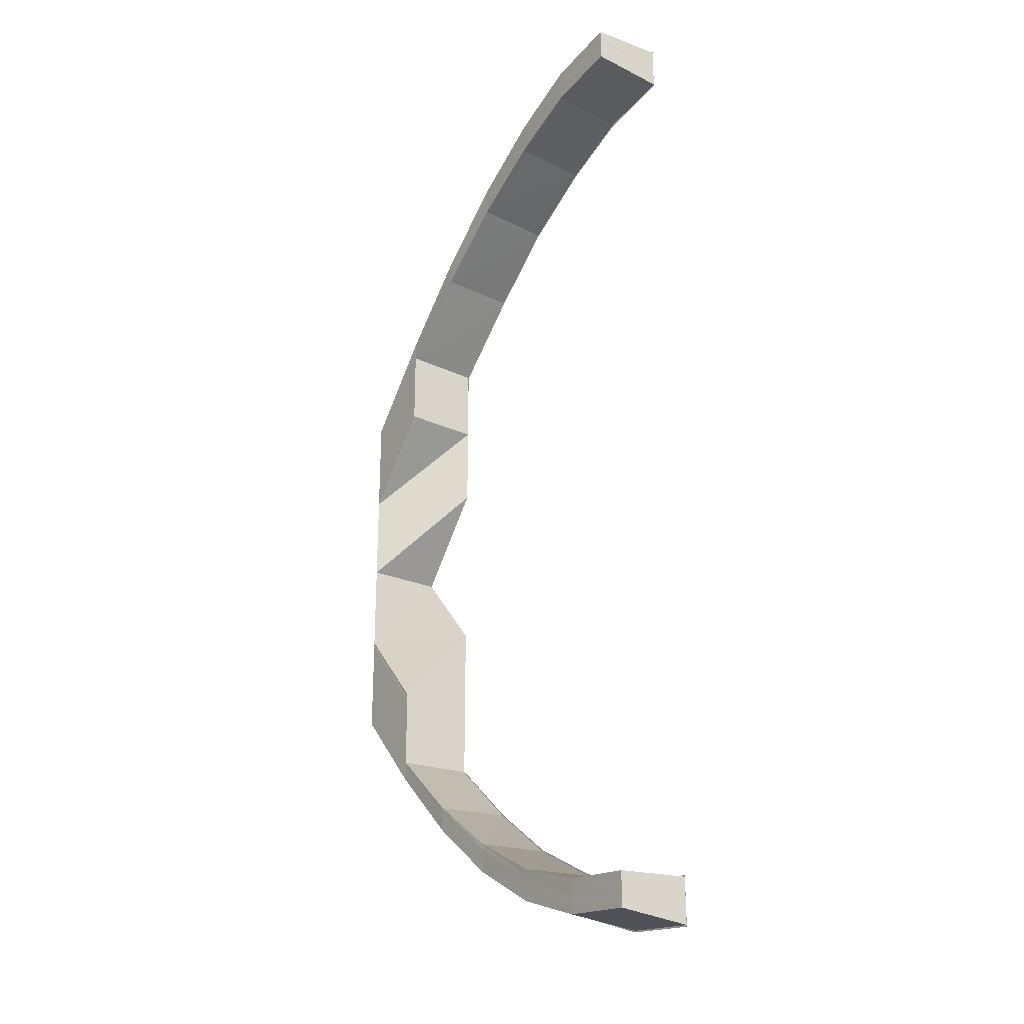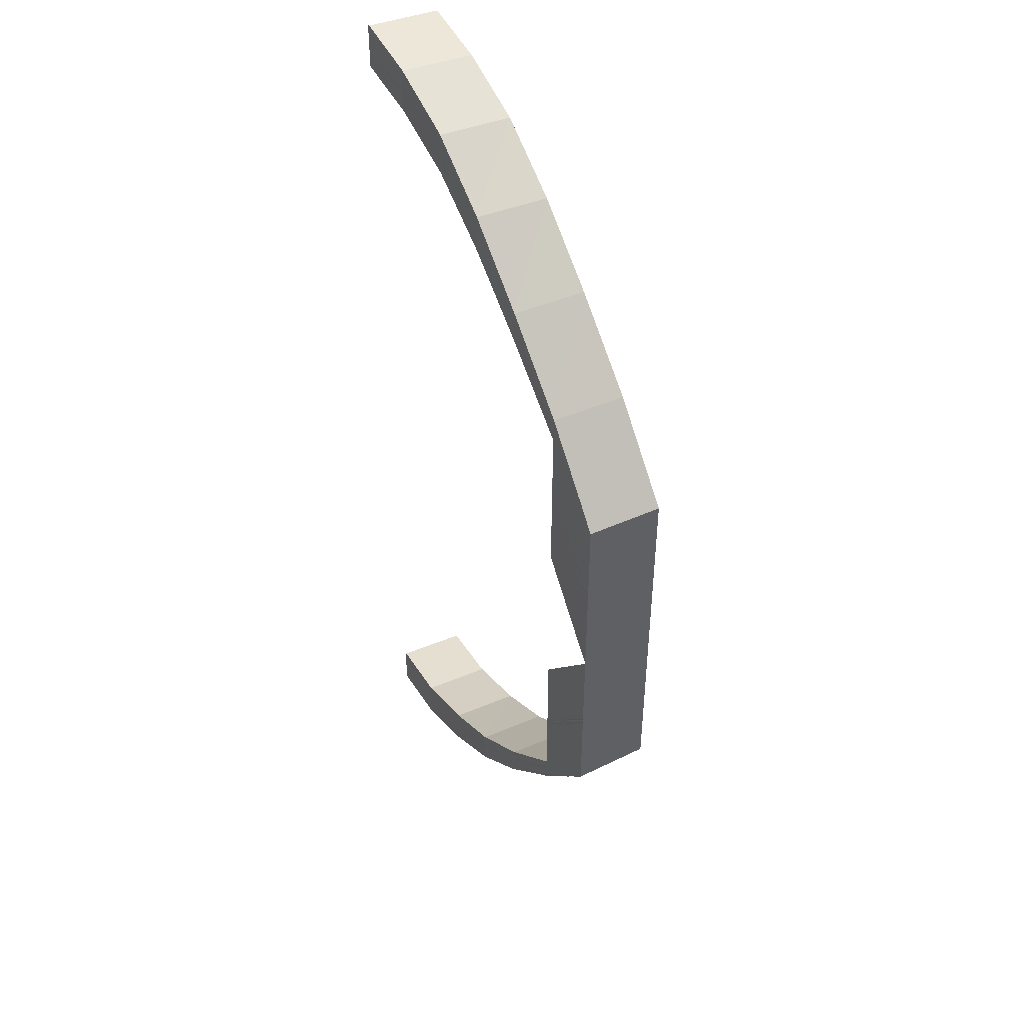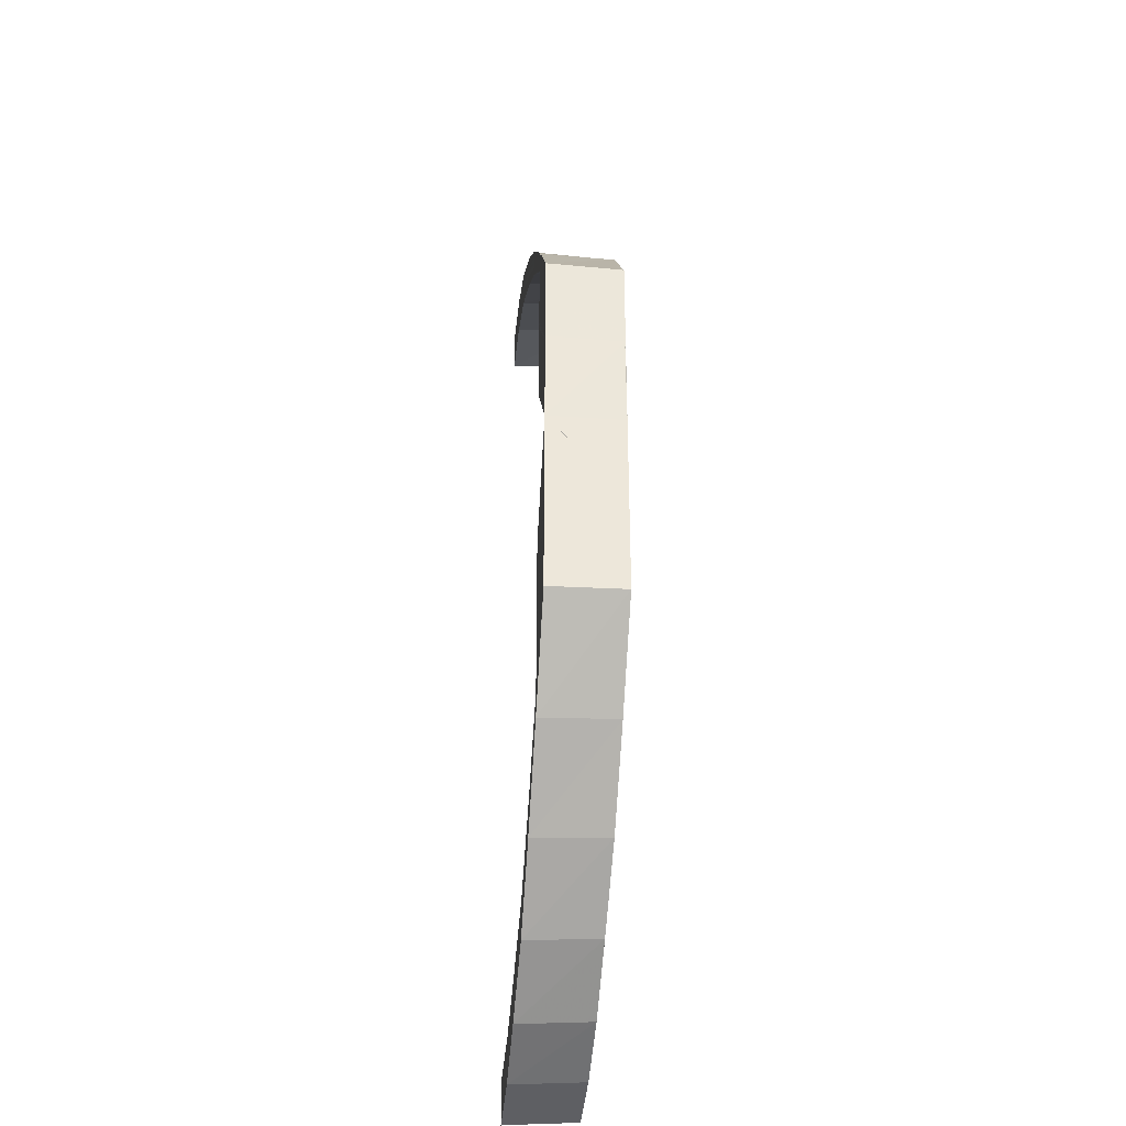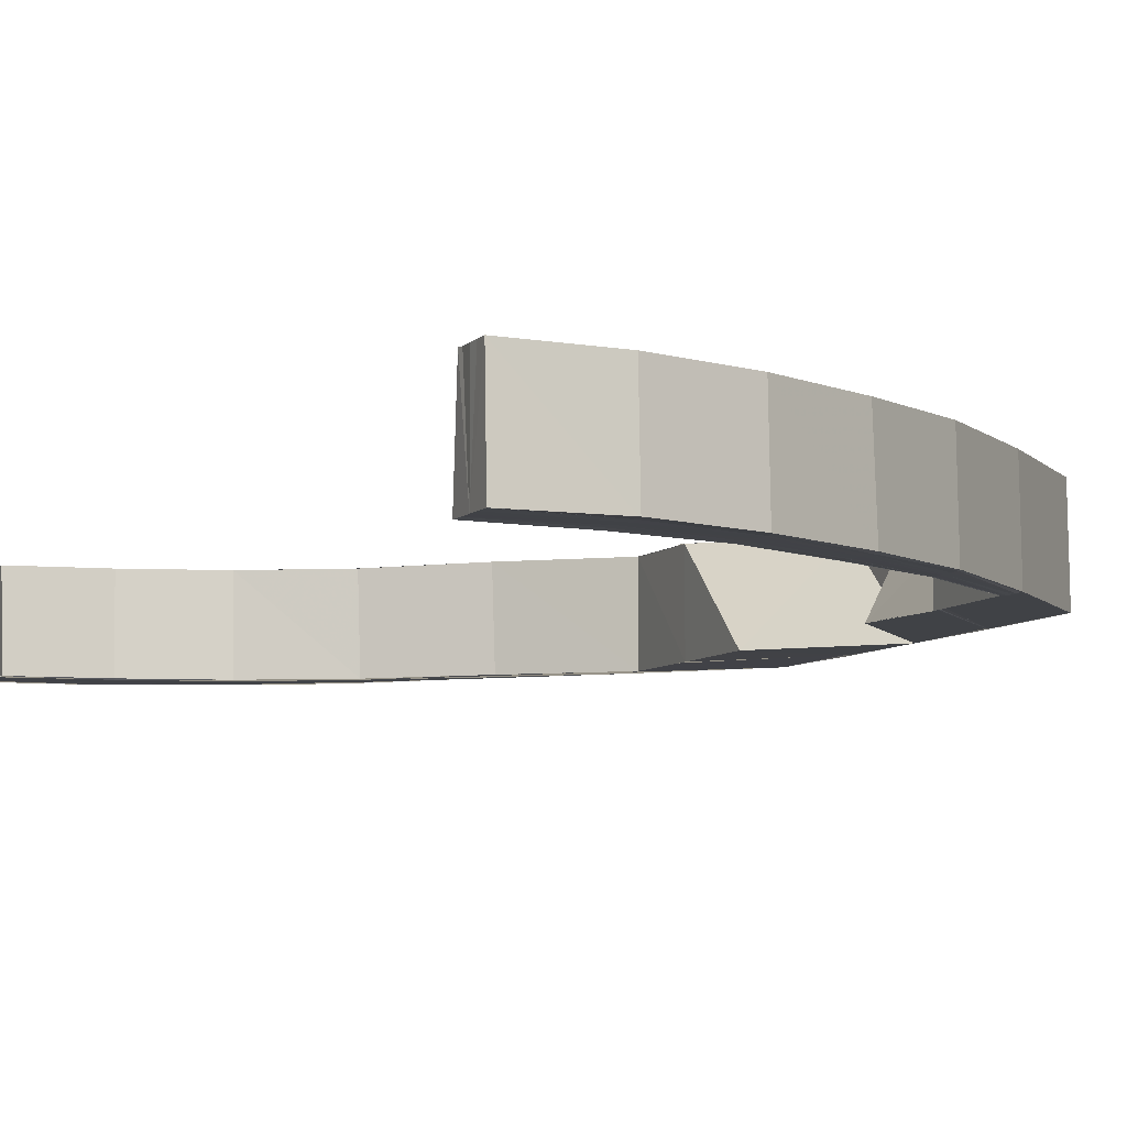
<metadata>
{"format":"obj","ext":"obj","renderer":"f3d","projection":"perspective","resolution":1024,"background":"white","views":[{"elev":-25.5,"azim":-124.4,"up":"+Z"},{"elev":45.3,"azim":61.6,"up":"+Z"},{"elev":-35.6,"azim":84.6,"up":"+Z"},{"elev":-6.5,"azim":-21.3,"up":"+Y"}]}
</metadata>
<code>
o 18479
v 2168 1871 7.112
v 2168 1871 7.11
v 2168 1871 7.111
v 2168 1871 7.11
v 2168 1871 7.111
v 2168 1871 7.109
v 2168 1871 7.11
v 2168 1871 7.107
v 2168 1871 7.106
v 2168 1871 7.11
v 2168 1871 7.11
v 2168 1871 7.106
v 2168 1871 7.106
v 2168 1871 7.101
v 2168 1871 7.1
v 2168 1871 7.107
v 2168 1871 7.106
v 2168 1871 7.11
v 2168 1871 7.109
v 2168 1871 7.111
v 2168 1871 7.106
v 2168 1871 7.106
v 2168 1871 7.1
v 2168 1871 7.1
v 2168 1871 7.1
v 2168 1871 7.092
v 2168 1871 7.092
v 2168 1871 7.082
v 2168 1871 7.082
v 2168 1871 7.071
v 2168 1871 7.071
v 2168 1871 7.059
v 2168 1871 7.059
v 2168 1871 7.071
v 2168 1871 7.046
v 2168 1871 7.059
v 2168 1871 7.046
v 2168 1871 7.046
v 2168 1871 7.046
v 2168 1871 7.058
v 2168 1871 7.058
v 2168 1871 7.058
v 2168 1871 7.058
v 2168 1871 7.07
v 2168 1871 7.07
v 2168 1871 7.058
v 2168 1871 7.069
v 2168 1871 7.058
v 2168 1871 7.069
v 2168 1871 7.058
v 2168 1871 7.069
v 2168 1871 7.071
v 2168 1871 7.059
v 2168 1871 7.081
v 2168 1871 7.082
v 2168 1871 7.079
v 2168 1871 7.079
v 2168 1871 7.069
v 2168 1871 7.069
v 2168 1871 7.058
v 2168 1871 7.079
v 2168 1871 7.088
v 2168 1871 7.079
v 2168 1871 7.079
v 2168 1871 7.088
v 2168 1871 7.088
v 2168 1871 7.089
v 2168 1871 7.096
v 2168 1871 7.088
v 2168 1871 7.088
v 2168 1871 7.095
v 2168 1871 7.096
v 2168 1871 7.096
v 2168 1871 7.101
v 2168 1871 7.095
v 2168 1871 7.096
v 2168 1871 7.101
v 2168 1871 7.101
v 2168 1871 7.102
v 2168 1871 7.104
v 2168 1871 7.101
v 2168 1871 7.101
v 2168 1871 7.104
v 2168 1871 7.104
v 2168 1871 7.105
v 2168 1871 7.106
v 2168 1871 7.104
v 2168 1871 7.104
v 2168 1871 7.105
v 2168 1871 7.106
v 2168 1871 7.106
v 2168 1871 7.105
v 2168 1871 7.102
v 2168 1871 7.104
v 2168 1871 7.096
v 2168 1871 7.101
v 2168 1871 7.089
v 2168 1871 7.096
v 2168 1871 7.079
v 2168 1871 7.088
v 2168 1871 7.105
v 2168 1871 7.106
v 2168 1871 7.107
v 2168 1871 7.102
v 2168 1871 7.106
v 2168 1871 7.104
v 2168 1871 7.106
v 2168 1871 7.105
v 2168 1871 7.104
v 2168 1871 7.105
v 2168 1871 7.101
v 2168 1871 7.104
v 2168 1871 7.104
v 2168 1871 7.101
v 2168 1871 7.104
v 2168 1871 7.106
v 2168 1871 7.096
v 2168 1871 7.101
v 2168 1871 7.101
v 2168 1871 7.095
v 2168 1871 7.101
v 2168 1871 7.109
v 2168 1871 7.103
v 2168 1871 7.106
v 2168 1871 7.107
v 2168 1871 7.109
v 2168 1871 7.11
v 2168 1871 7.111
v 2168 1871 7.111
v 2168 1871 7.107
v 2168 1871 7.11
v 2168 1871 7.108
v 2168 1871 7.111
v 2168 1871 7.111
v 2168 1871 7.104
v 2168 1871 7.105
v 2168 1871 7.099
v 2168 1871 7.098
v 2168 1871 7.097
v 2168 1871 7.09
v 2168 1871 7.096
v 2168 1871 7.091
v 2168 1871 7.089
v 2168 1871 7.08
v 2168 1871 7.081
v 2168 1871 7.079
v 2168 1871 7.081
v 2168 1871 7.089
v 2168 1871 7.088
v 2168 1871 7.079
v 2168 1871 7.088
v 2168 1871 7.088
v 2168 1871 7.079
v 2168 1871 7.088
v 2168 1871 7.096
v 2168 1871 7.095
v 2168 1871 7.088
v 2168 1871 7.095
v 2168 1871 7.111
v 2168 1871 7.11
v 2168 1871 7.111
v 2168 1871 7.112
v 2168 1871 7.11
v 2168 1871 7.112
v 2168 1871 7.106
v 2168 1871 7.109
v 2168 1871 7.11
v 2168 1871 7.11
v 2168 1871 7.107
v 2168 1871 7.11
v 2168 1871 7.1
v 2168 1871 7.106
v 2168 1871 7.106
v 2168 1871 7.107
v 2168 1871 7.101
v 2168 1871 7.107
v 2168 1871 7.092
v 2168 1871 7.1
v 2168 1871 7.1
v 2168 1871 7.101
v 2168 1871 7.092
v 2168 1871 7.101
v 2168 1871 7.082
v 2168 1871 7.092
v 2168 1871 7.092
v 2168 1871 7.092
v 2168 1871 7.082
v 2168 1871 7.092
v 2168 1871 7.071
v 2168 1871 7.082
v 2168 1871 7.082
v 2168 1871 7.082
v 2168 1871 7.071
v 2168 1871 7.082
v 2168 1871 7.091
v 2168 1871 7.092
v 2168 1871 7.09
v 2168 1871 7.081
v 2168 1871 7.089
v 2168 1871 7.08
v 2168 1871 7.079
v 2168 1871 7.089
v 2168 1871 7.096
v 2168 1871 7.097
v 2168 1871 7.102
v 2168 1871 7.098
v 2168 1871 7.103
v 2168 1871 7.105
v 2168 1871 7.106
v 2168 1871 7.106
v 2168 1871 7.099
v 2168 1871 7.104
v 2168 1871 7.107
v 2168 1871 7.106
v 2168 1871 7.1
v 2168 1871 7.107
v 2168 1871 7.107
v 2168 1871 7.109
v 2168 1871 7.105
v 2168 1871 7.106
v 2168 1871 7.108
v 2168 1871 7.109
v 2168 1871 7.109
v 2168 1871 7.11
v 2168 1871 7.111
v 2168 1871 7.11
v 2168 1871 7.1
v 2168 1871 7.092
v 2168 1871 7.092
v 2168 1871 7.101
v 2168 1871 7.1
v 2168 1871 7.092
v 2168 1871 7.092
v 2168 1871 7.082
v 2168 1871 7.082
v 2168 1871 7.082
v 2168 1871 7.082
v 2168 1871 7.092
v 2168 1871 7.092
v 2168 1871 7.071
v 2168 1871 7.071
v 2168 1871 7.07
v 2168 1871 7.058
v 2168 1871 7.058
v 2168 1871 7.07
v 2168 1871 7.058
v 2168 1871 7.069
v 2168 1871 7.069
v 2168 1871 7.058
v 2168 1871 7.058
v 2168 1871 7.046
v 2168 1871 7.033
v 2168 1871 7.033
v 2168 1871 7.021
v 2168 1871 7.021
v 2168 1871 7.046
v 2168 1871 7.046
v 2168 1871 7.034
v 2168 1871 7.034
v 2168 1871 7.034
v 2168 1871 7.034
v 2168 1871 7.023
v 2168 1871 7.034
v 2168 1871 7.046
v 2168 1871 7.023
v 2168 1871 7.023
v 2168 1871 7.034
v 2168 1871 7.023
v 2168 1871 7.034
v 2168 1871 7.022
v 2168 1871 7.034
v 2168 1871 7.022
v 2168 1871 7.034
v 2168 1871 7.021
v 2168 1871 7.01
v 2168 1871 7.021
v 2168 1871 7.01
v 2168 1871 7.01
v 2168 1871 7.021
v 2168 1871 7.01
v 2168 1871 7.021
v 2168 1871 7
v 2168 1871 7.01
v 2168 1871 7.01
v 2168 1871 7.01
v 2168 1871 7
v 2168 1871 7.01
v 2168 1871 6.992
v 2168 1871 7
v 2168 1871 7
v 2168 1871 7
v 2168 1871 6.991
v 2168 1871 7
v 2168 1871 6.986
v 2168 1871 6.992
v 2168 1871 6.992
v 2168 1871 6.991
v 2168 1871 6.985
v 2168 1871 6.991
v 2168 1871 6.982
v 2168 1871 6.986
v 2168 1871 6.986
v 2168 1871 6.985
v 2168 1871 6.982
v 2168 1871 6.985
v 2168 1871 6.981
v 2168 1871 6.983
v 2168 1871 6.982
v 2168 1871 6.982
v 2168 1871 6.98
v 2168 1871 6.982
v 2168 1871 6.981
v 2168 1871 6.983
v 2168 1871 6.982
v 2168 1871 6.986
v 2168 1871 6.986
v 2168 1871 6.992
v 2168 1871 6.992
v 2168 1871 7
v 2168 1871 7
v 2168 1871 7.01
v 2168 1871 7.01
v 2168 1871 7.021
v 2168 1871 6.983
v 2168 1871 6.981
v 2168 1871 6.981
v 2168 1871 6.982
v 2168 1871 6.982
v 2168 1871 6.98
v 2168 1871 6.981
v 2168 1871 6.982
v 2168 1871 6.982
v 2168 1871 6.986
v 2168 1871 6.982
v 2168 1871 6.982
v 2168 1871 6.985
v 2168 1871 6.986
v 2168 1871 6.984
v 2168 1871 6.984
v 2168 1871 6.986
v 2168 1871 6.992
v 2168 1871 6.985
v 2168 1871 6.986
v 2168 1871 6.991
v 2168 1871 6.992
v 2168 1871 6.987
v 2168 1871 6.992
v 2168 1871 7
v 2168 1871 6.991
v 2168 1871 6.992
v 2168 1871 7
v 2168 1871 7
v 2168 1871 6.985
v 2168 1871 6.993
v 2168 1871 6.988
v 2168 1871 6.985
v 2168 1871 6.986
v 2168 1871 6.986
v 2168 1871 7
v 2168 1871 7.01
v 2168 1871 7
v 2168 1871 7
v 2168 1871 7.01
v 2168 1871 7.01
v 2168 1871 7.01
v 2168 1871 7.001
v 2168 1871 7.021
v 2168 1871 7.011
v 2168 1871 7.022
v 2168 1871 7.033
v 2168 1871 7.034
v 2168 1871 7.022
v 2168 1871 7.034
v 2168 1871 7.023
v 2168 1871 7.034
v 2168 1871 7.023
v 2168 1871 7.023
v 2168 1871 7.013
v 2168 1871 7.013
v 2168 1871 7.013
v 2168 1871 7.003
v 2168 1871 6.996
v 2168 1871 7.004
v 2168 1871 6.99
v 2168 1871 6.996
v 2168 1871 6.987
v 2168 1871 6.991
v 2168 1871 6.986
v 2168 1871 6.988
v 2168 1871 6.986
v 2168 1871 6.988
v 2168 1871 6.987
v 2168 1871 6.988
v 2168 1871 6.988
v 2168 1871 6.987
v 2168 1871 6.991
v 2168 1871 6.988
v 2168 1871 6.988
v 2168 1871 6.991
v 2168 1871 6.991
v 2168 1871 6.99
v 2168 1871 6.996
v 2168 1871 6.991
v 2168 1871 6.991
v 2168 1871 6.997
v 2168 1871 6.996
v 2168 1871 6.996
v 2168 1871 7.004
v 2168 1871 6.997
v 2168 1871 6.996
v 2168 1871 7.004
v 2168 1871 7.004
v 2168 1871 7.003
v 2168 1871 7.013
v 2168 1871 7.004
v 2168 1871 7.004
v 2168 1871 7.013
v 2168 1871 7.013
v 2168 1871 7.003
v 2168 1871 6.995
v 2168 1871 7.003
v 2168 1871 7.013
v 2168 1871 6.996
v 2168 1871 7.012
v 2168 1871 7.002
v 2168 1871 7.011
v 2168 1871 6.994
v 2168 1871 7.001
v 2168 1871 7.011
v 2168 1871 7
v 2168 1871 6.992
v 2168 1871 6.993
v 2168 1871 6.986
v 2168 1871 6.987
v 2168 1871 6.983
v 2168 1871 6.988
v 2168 1871 6.984
v 2168 1871 6.981
v 2168 1871 6.982
v 2168 1871 6.989
v 2168 1871 6.985
v 2168 1871 6.982
v 2168 1871 6.99
v 2168 1871 6.984
v 2168 1871 6.986
v 2168 1871 6.984
v 2168 1871 6.987
v 2168 1871 6.985
v 2168 1871 6.985
v 2168 1871 6.986
v 2168 1871 6.986
v 2168 1871 6.988
v 2168 1871 6.988
v 2168 1871 6.987
v 2168 1871 6.988
v 2168 1871 6.988
v 2168 1871 6.987
v 2168 1871 6.991
v 2168 1871 6.991
v 2168 1871 6.988
v 2168 1871 6.991
v 2168 1871 6.986
v 2168 1871 6.989
v 2168 1871 6.99
v 2168 1871 6.991
v 2168 1871 6.996
v 2168 1871 6.997
v 2168 1871 6.991
v 2168 1871 6.997
v 2168 1871 6.994
v 2168 1871 6.995
v 2168 1871 7.002
v 2168 1871 7.011
v 2168 1871 7.003
v 2168 1871 7.012
v 2168 1871 6.996
v 2168 1871 6.996
v 2168 1871 7.004
v 2168 1871 7.004
v 2168 1871 6.997
v 2168 1871 7.004
v 2168 1871 7.003
v 2168 1871 7.013
v 2168 1871 7.004
v 2168 1871 7.013
v 2168 1871 7.013
v 2168 1871 7.013
v 2168 1871 7.004
v 2168 1871 7.013
f 1 2 3
f 2 4 5
f 6 7 5
f 8 9 7
f 10 8 11
f 12 13 7
f 14 15 13
f 16 14 17
f 6 12 18
f 18 19 20
f 21 22 19
f 23 24 22
f 12 25 21
f 26 27 24
f 28 29 27
f 30 31 29
f 32 33 31
f 30 32 34
f 32 35 36
f 37 38 36
f 38 39 40
f 41 37 42
f 36 43 44
f 44 43 45
f 43 46 45
f 45 46 47
f 46 48 47
f 47 48 49
f 48 50 51
f 52 53 44
f 34 44 54
f 55 52 54
f 56 49 57
f 49 58 57
f 59 60 58
f 56 61 62
f 63 64 62
f 65 63 66
f 67 62 68
f 69 70 68
f 71 69 72
f 73 68 74
f 75 76 74
f 77 75 78
f 79 74 80
f 81 82 80
f 83 81 84
f 85 80 86
f 87 88 86
f 89 87 90
f 91 92 90
f 92 93 94
f 93 95 96
f 95 97 98
f 97 99 100
f 94 101 102
f 102 101 103
f 96 104 101
f 105 106 102
f 107 106 108
f 106 109 110
f 106 111 101
f 112 111 113
f 111 114 115
f 101 116 103
f 101 104 116
f 111 117 104
f 118 117 119
f 117 120 121
f 103 116 122
f 104 123 116
f 124 105 122
f 125 124 122
f 126 125 122
f 127 126 122
f 128 127 122
f 129 128 122
f 116 130 122
f 116 123 130
f 122 130 131
f 130 132 131
f 131 132 133
f 132 6 133
f 133 6 134
f 130 135 132
f 123 135 130
f 132 136 6
f 135 136 132
f 136 12 6
f 136 137 12
f 135 138 136
f 138 137 136
f 137 25 12
f 139 138 135
f 123 139 135
f 138 140 137
f 141 139 123
f 104 141 123
f 98 141 104
f 137 142 25
f 140 142 137
f 139 143 138
f 143 140 138
f 143 144 140
f 144 145 140
f 140 145 142
f 146 144 143
f 145 147 142
f 148 146 143
f 148 143 139
f 57 146 148
f 141 148 139
f 100 148 141
f 117 149 141
f 149 150 148
f 151 150 152
f 150 153 154
f 155 149 156
f 149 157 158
f 159 160 161
f 159 160 162
f 160 163 164
f 160 165 166
f 167 165 168
f 165 169 170
f 165 171 172
f 173 171 174
f 171 175 176
f 171 177 178
f 179 177 180
f 177 181 182
f 177 183 184
f 185 183 186
f 183 187 188
f 183 189 190
f 191 189 192
f 192 193 194
f 190 54 195
f 196 55 195
f 195 54 197
f 54 198 197
f 197 198 199
f 198 200 199
f 199 200 67
f 200 201 202
f 199 202 203
f 197 199 204
f 204 199 73
f 204 203 205
f 206 197 204
f 195 197 206
f 206 204 207
f 207 204 79
f 207 205 208
f 209 208 210
f 209 207 85
f 211 195 206
f 184 195 211
f 212 206 207
f 212 207 209
f 211 206 212
f 213 209 214
f 215 196 211
f 216 212 209
f 216 209 217
f 218 216 213
f 219 211 212
f 219 212 216
f 178 211 219
f 220 215 219
f 221 219 216
f 172 219 221
f 221 216 222
f 223 220 221
f 224 221 218
f 225 223 224
f 166 221 226
f 25 227 13
f 228 229 227
f 230 228 231
f 25 232 23
f 142 232 25
f 142 147 232
f 232 233 227
f 147 234 232
f 232 234 26
f 234 235 233
f 236 237 233
f 238 236 239
f 240 241 235
f 234 240 28
f 242 240 234
f 242 243 240
f 244 243 242
f 245 244 242
f 246 244 245
f 247 246 245
f 42 246 247
f 248 42 247
f 249 42 248
f 250 249 58
f 250 251 249
f 252 253 251
f 252 254 253
f 254 255 253
f 256 252 257
f 257 258 256
f 259 260 256
f 261 262 260
f 258 263 264
f 265 266 263
f 258 265 267
f 268 265 258
f 269 268 258
f 270 268 269
f 271 270 269
f 272 270 271
f 273 272 271
f 255 272 273
f 274 275 272
f 276 277 255
f 277 278 279
f 278 280 281
f 277 282 283
f 284 282 285
f 282 286 287
f 282 288 289
f 290 288 291
f 288 292 293
f 288 294 295
f 296 294 297
f 294 298 299
f 294 300 301
f 302 300 303
f 300 304 305
f 300 306 307
f 308 306 309
f 306 310 311
f 306 312 313
f 314 313 315
f 316 315 317
f 318 317 319
f 320 319 321
f 322 321 323
f 324 325 314
f 325 326 327
f 328 325 324
f 329 330 327
f 331 329 332
f 324 327 333
f 334 335 333
f 336 334 337
f 338 328 324
f 339 328 338
f 338 324 340
f 340 324 316
f 340 333 341
f 342 343 341
f 344 342 345
f 346 338 340
f 347 340 318
f 346 340 347
f 347 341 348
f 349 350 348
f 351 349 352
f 353 338 346
f 353 339 338
f 354 346 347
f 355 353 346
f 355 346 354
f 356 339 353
f 357 356 353
f 357 353 355
f 358 356 357
f 354 347 359
f 359 347 320
f 359 348 360
f 361 362 360
f 363 361 364
f 365 360 281
f 365 359 322
f 366 359 365
f 366 354 359
f 367 365 254
f 368 366 365
f 368 365 367
f 369 368 367
f 369 367 370
f 371 369 370
f 372 369 371
f 373 372 371
f 374 372 373
f 375 374 373
f 376 374 375
f 260 376 375
f 377 376 260
f 265 378 377
f 378 379 377
f 380 381 379
f 381 382 383
f 382 384 385
f 384 386 387
f 386 388 389
f 388 390 391
f 392 390 391
f 393 392 394
f 395 391 396
f 397 398 396
f 399 397 400
f 401 396 402
f 403 404 402
f 405 403 406
f 407 402 408
f 409 410 408
f 411 409 412
f 413 408 414
f 415 416 414
f 417 415 418
f 419 420 413
f 419 421 422
f 420 423 421
f 424 419 378
f 425 419 424
f 426 425 424
f 427 420 419
f 425 427 419
f 428 425 426
f 429 428 426
f 289 428 429
f 275 430 429
f 430 431 428
f 428 432 425
f 432 427 425
f 295 432 428
f 431 433 432
f 432 434 427
f 301 434 432
f 433 435 434
f 434 436 427
f 427 436 420
f 434 437 436
f 307 437 434
f 435 438 437
f 438 439 437
f 436 440 420
f 420 440 407
f 437 441 436
f 436 441 440
f 437 442 441
f 440 443 423
f 439 444 441
f 441 445 440
f 440 445 401
f 441 446 445
f 445 447 443
f 445 448 395
f 444 449 445
f 449 450 447
f 444 449 339
f 439 444 339
f 449 388 339
f 438 439 339
f 306 438 339
f 388 451 339
f 452 451 453
f 451 454 455
f 456 451 457
f 458 456 459
f 456 460 461
f 462 358 457
f 457 358 357
f 457 357 463
f 463 357 355
f 464 457 463
f 389 457 464
f 465 456 464
f 466 465 467
f 465 468 469
f 463 355 470
f 470 355 354
f 470 354 366
f 471 463 470
f 464 463 471
f 472 470 366
f 471 470 472
f 472 366 368
f 473 472 368
f 474 472 473
f 474 471 472
f 475 474 473
f 476 464 471
f 476 471 474
f 387 464 476
f 477 465 476
f 478 477 479
f 477 480 481
f 482 476 474
f 482 474 475
f 385 476 482
f 483 482 475
f 383 482 483
f 484 477 482
f 485 484 483
f 486 484 487
f 484 488 489

</code>
